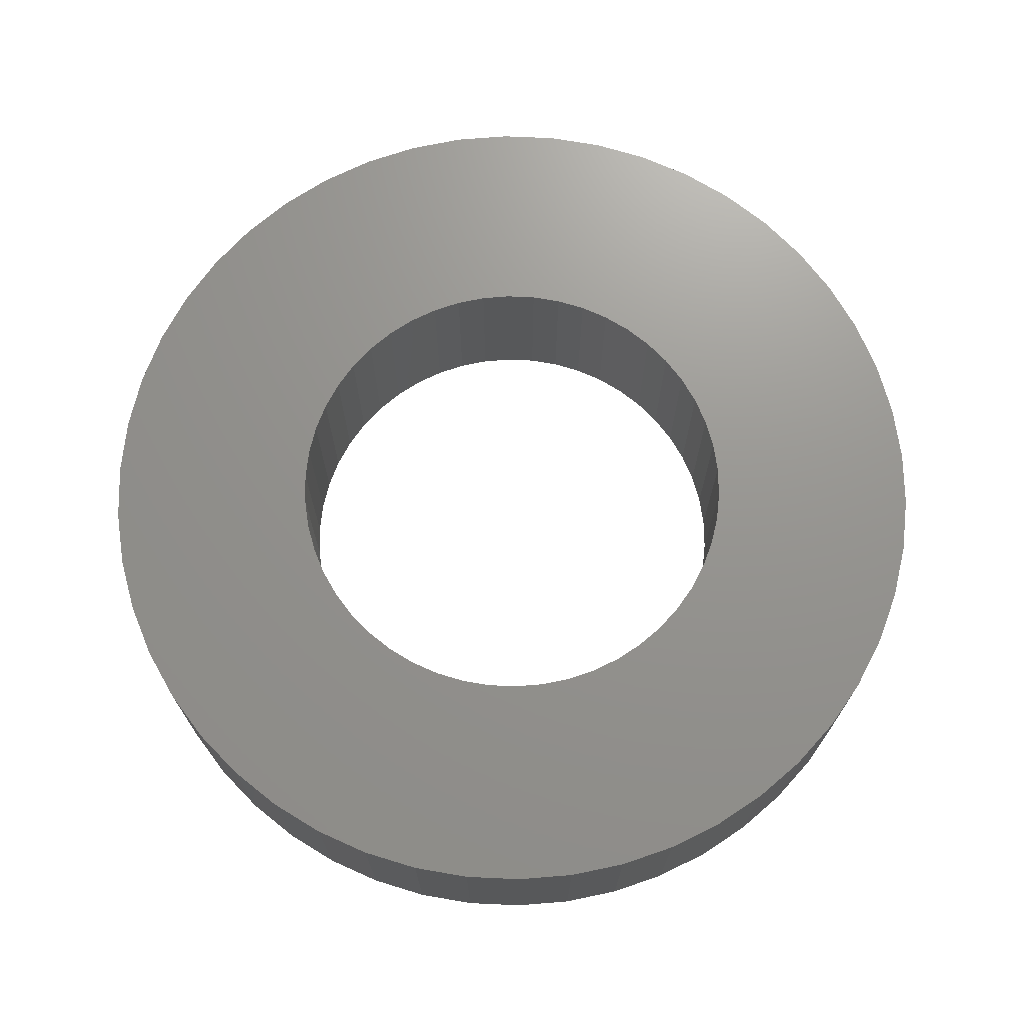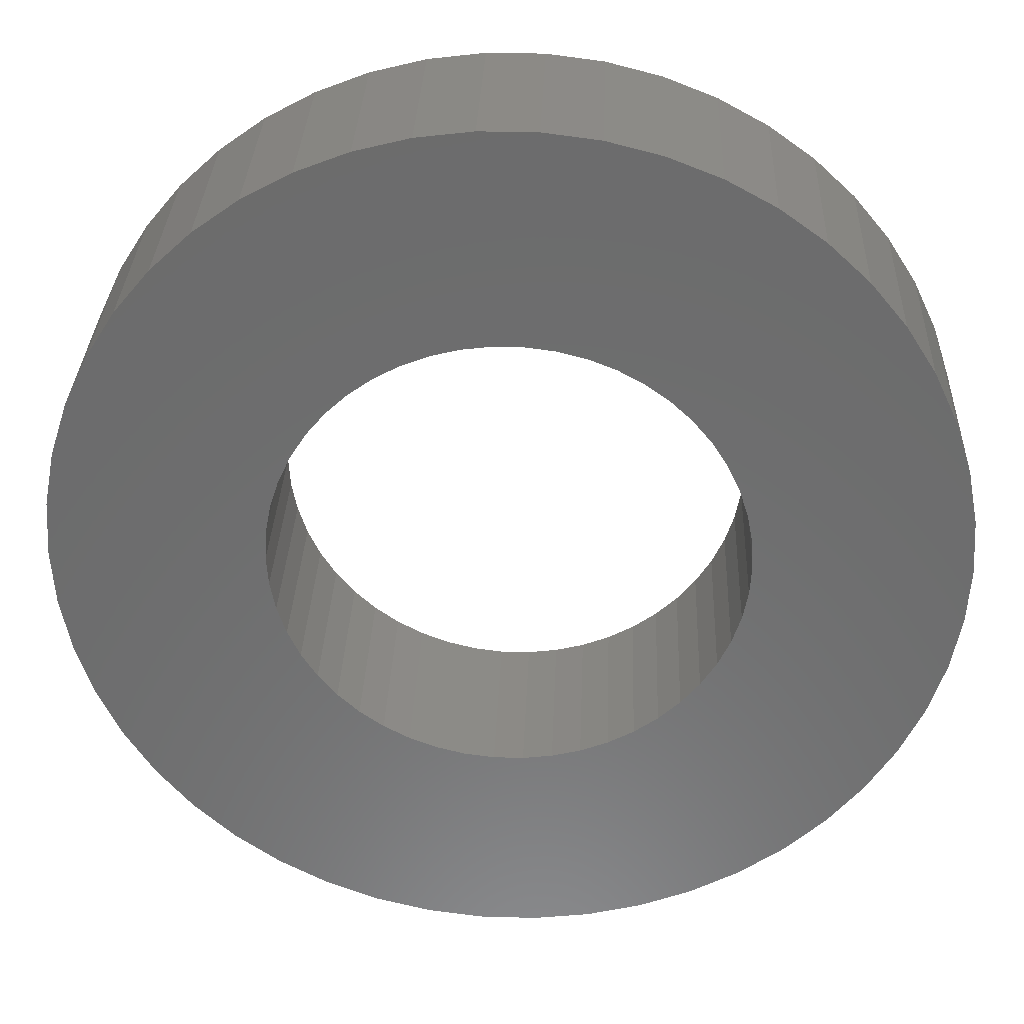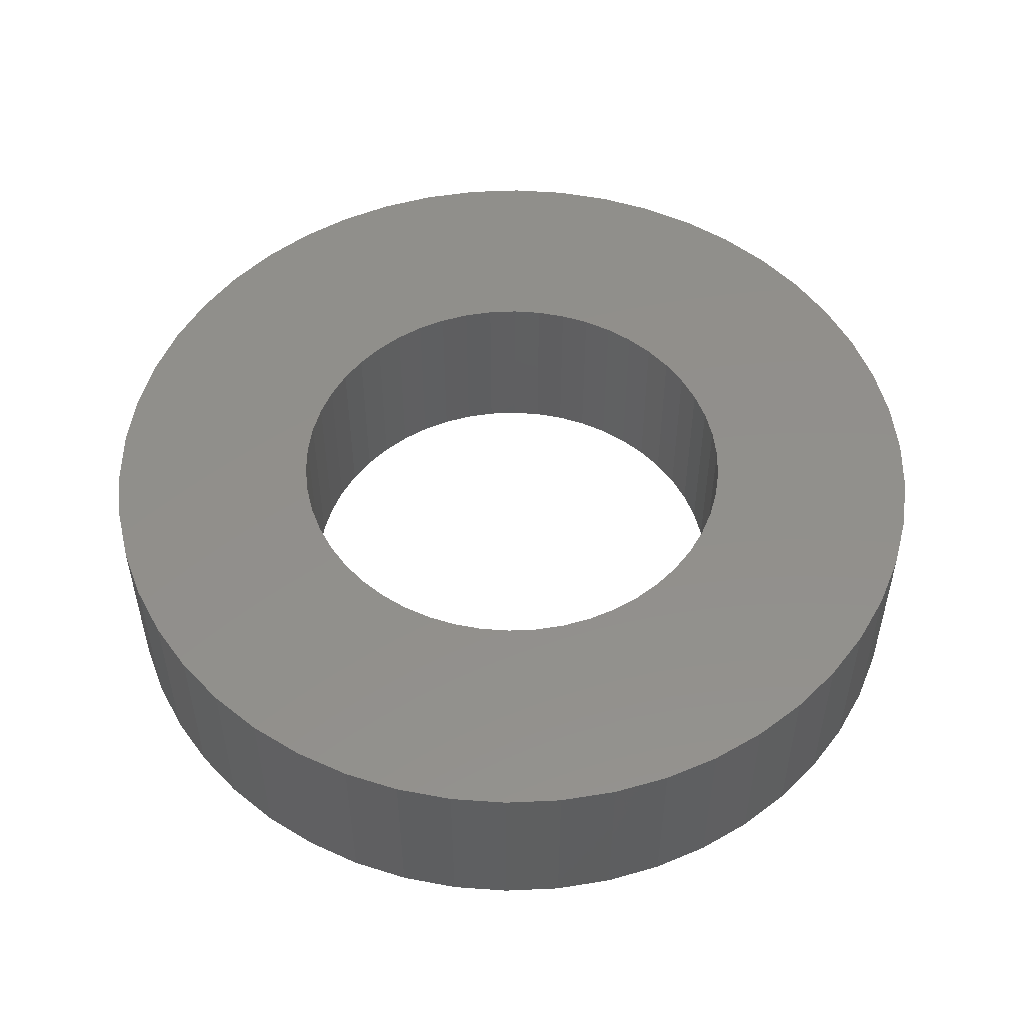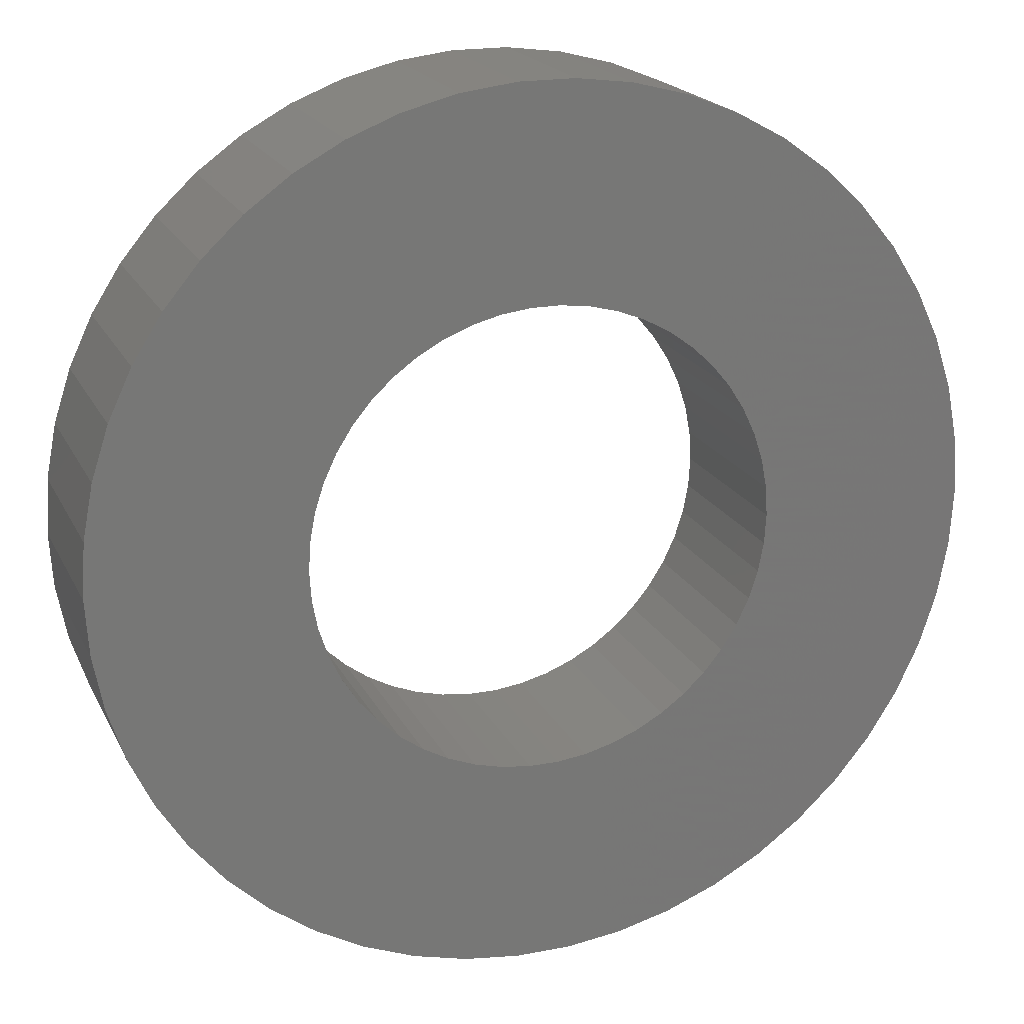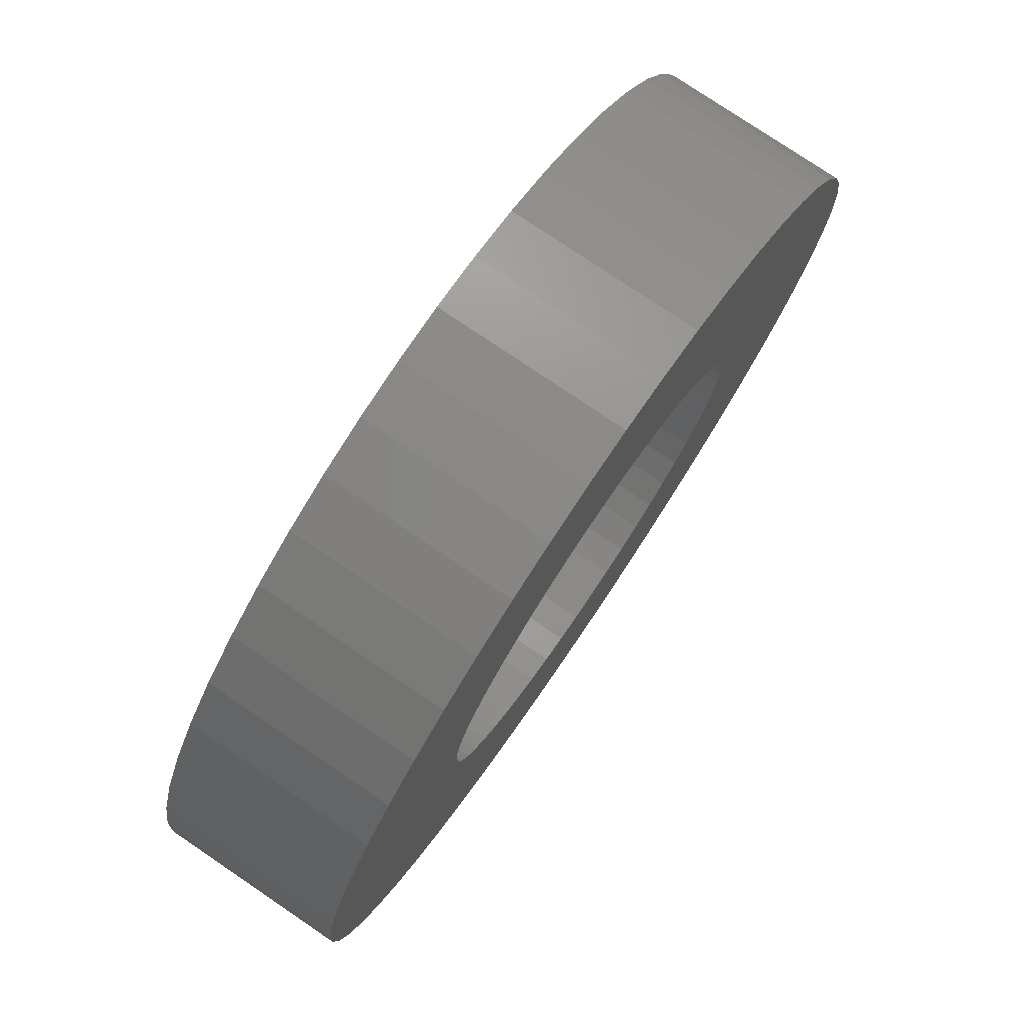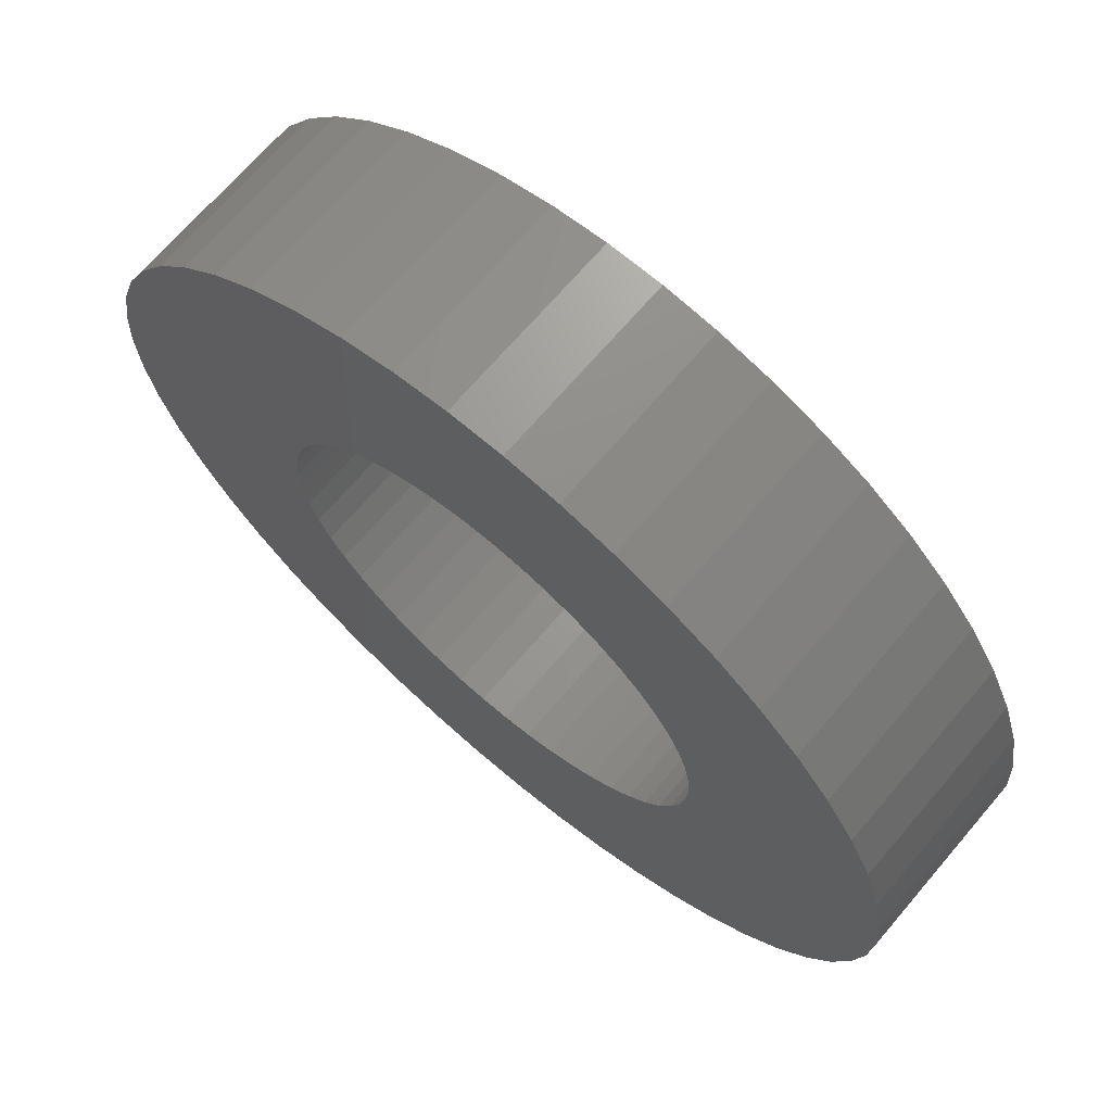
<metadata>
{"format":"stl","ext":"stl","renderer":"f3d","projection":"perspective","resolution":1024,"background":"white","views":[{"elev":71.0,"azim":38.6,"up":"+Z"},{"elev":31.5,"azim":2.2,"up":"+Y"},{"elev":52.0,"azim":-132.4,"up":"+Z"},{"elev":19.6,"azim":-19.8,"up":"+Y"},{"elev":77.6,"azim":-55.9,"up":"+Y"},{"elev":69.1,"azim":-139.5,"up":"+Y"}]}
</metadata>
<code>
# stl→obj: 200 verts, 400 faces
v 9.5 0 2
v 9.425 1.191 -2
v 9.425 1.191 2
v 9.5 0 -2
v -9.5 0 -2
v -9.425 1.191 2
v -9.425 1.191 -2
v -9.5 0 2
v 0.5965 9.481 -2
v -0.5965 9.481 2
v 0.5965 9.481 2
v -0.5965 9.481 -2
v -0.5965 -9.481 -2
v 0.5965 -9.481 2
v -0.5965 -9.481 2
v 0.5965 -9.481 -2
v 6.925 6.503 -2
v 6.056 7.32 2
v 6.925 6.503 2
v 6.056 7.32 -2
v -6.056 7.32 -2
v -6.925 6.503 2
v -6.056 7.32 2
v -6.925 6.503 -2
v -2.936 9.035 -2
v -4.045 8.596 2
v -2.936 9.035 2
v -4.045 8.596 -2
v 8.833 3.497 2
v 8.325 4.577 -2
v 8.325 4.577 2
v 8.833 3.497 -2
v 9.202 2.363 -2
v 9.202 2.363 2
v 7.686 5.584 -2
v 7.686 5.584 2
v 4.045 8.596 -2
v 2.936 9.035 2
v 4.045 8.596 2
v 2.936 9.035 -2
v 5.09 8.021 -2
v 5.09 8.021 2
v -8.833 3.497 -2
v -8.325 4.577 2
v -8.325 4.577 -2
v -8.833 3.497 2
v -7.686 5.584 -2
v -7.686 5.584 2
v -9.202 2.363 -2
v -9.202 2.363 2
v -1.78 9.332 -2
v -1.78 9.332 2
v 1.78 9.332 2
v 1.78 9.332 -2
v 5 0 2
v 4.961 0.6267 2
v 9.425 -1.191 2
v 4.843 1.243 2
v 4.961 -0.6267 2
v 4.649 1.841 2
v 9.202 -2.363 2
v 4.382 2.409 2
v 4.843 -1.243 2
v 4.045 2.939 2
v 8.833 -3.497 2
v 3.645 3.423 2
v 4.649 -1.841 2
v 3.187 3.853 2
v 8.325 -4.577 2
v 4.382 -2.409 2
v 2.679 4.222 2
v 2.129 4.524 2
v 1.545 4.755 2
v 0.9369 4.911 2
v 0.314 4.99 2
v -0.314 4.99 2
v -0.9369 4.911 2
v -1.545 4.755 2
v -2.129 4.524 2
v -2.679 4.222 2
v -5.09 8.021 2
v -3.187 3.853 2
v -3.645 3.423 2
v -4.045 2.939 2
v -4.382 2.409 2
v 7.686 -5.584 2
v 4.045 -2.939 2
v 6.925 -6.503 2
v 3.645 -3.423 2
v 6.056 -7.32 2
v 3.187 -3.853 2
v 5.09 -8.021 2
v 2.679 -4.222 2
v 4.045 -8.596 2
v 2.129 -4.524 2
v 2.936 -9.035 2
v 1.545 -4.755 2
v 1.78 -9.332 2
v 0.9369 -4.911 2
v 0.314 -4.99 2
v -0.314 -4.99 2
v -0.9369 -4.911 2
v -1.78 -9.332 2
v -1.545 -4.755 2
v -2.936 -9.035 2
v -2.129 -4.524 2
v -4.045 -8.596 2
v -2.679 -4.222 2
v -5.09 -8.021 2
v -3.187 -3.853 2
v -6.056 -7.32 2
v -3.645 -3.423 2
v -6.925 -6.503 2
v -4.045 -2.939 2
v -7.686 -5.584 2
v -4.382 -2.409 2
v -8.325 -4.577 2
v -4.649 -1.841 2
v -8.833 -3.497 2
v -4.843 -1.243 2
v -9.202 -2.363 2
v -4.961 -0.6267 2
v -9.425 -1.191 2
v -5 0 2
v -4.649 1.841 2
v -4.843 1.243 2
v -4.961 0.6267 2
v -5.09 8.021 -2
v 9.425 -1.191 -2
v 7.686 -5.584 -2
v 6.925 -6.503 -2
v 9.202 -2.363 -2
v 8.833 -3.497 -2
v -8.325 -4.577 -2
v -8.833 -3.497 -2
v 5 0 -2
v 4.961 -0.6267 -2
v 4.843 -1.243 -2
v 4.961 0.6267 -2
v 4.649 -1.841 -2
v 8.325 -4.577 -2
v 4.382 -2.409 -2
v 4.843 1.243 -2
v 4.045 -2.939 -2
v 3.645 -3.423 -2
v 6.056 -7.32 -2
v 4.649 1.841 -2
v 3.187 -3.853 -2
v 5.09 -8.021 -2
v 4.382 2.409 -2
v 2.679 -4.222 -2
v 4.045 -8.596 -2
v 2.129 -4.524 -2
v 2.936 -9.035 -2
v 1.545 -4.755 -2
v 1.78 -9.332 -2
v 0.9369 -4.911 -2
v 0.314 -4.99 -2
v -0.314 -4.99 -2
v -0.9369 -4.911 -2
v -1.78 -9.332 -2
v -1.545 -4.755 -2
v -2.936 -9.035 -2
v -2.129 -4.524 -2
v -4.045 -8.596 -2
v -2.679 -4.222 -2
v -5.09 -8.021 -2
v -3.187 -3.853 -2
v -6.056 -7.32 -2
v -3.645 -3.423 -2
v -6.925 -6.503 -2
v -4.045 -2.939 -2
v -7.686 -5.584 -2
v -4.382 -2.409 -2
v 4.045 2.939 -2
v 3.645 3.423 -2
v 3.187 3.853 -2
v 2.679 4.222 -2
v 2.129 4.524 -2
v 1.545 4.755 -2
v 0.9369 4.911 -2
v 0.314 4.99 -2
v -0.314 4.99 -2
v -0.9369 4.911 -2
v -1.545 4.755 -2
v -2.129 4.524 -2
v -2.679 4.222 -2
v -3.187 3.853 -2
v -3.645 3.423 -2
v -4.045 2.939 -2
v -4.382 2.409 -2
v -4.649 1.841 -2
v -4.843 1.243 -2
v -4.961 0.6267 -2
v -5 0 -2
v -4.649 -1.841 -2
v -4.843 -1.243 -2
v -9.202 -2.363 -2
v -4.961 -0.6267 -2
v -9.425 -1.191 -2
f 1 2 3
f 2 1 4
f 5 6 7
f 6 5 8
f 9 10 11
f 10 9 12
f 13 14 15
f 14 13 16
f 17 18 19
f 18 17 20
f 21 22 23
f 22 21 24
f 25 26 27
f 26 25 28
f 29 30 31
f 30 29 32
f 3 33 34
f 33 3 2
f 31 35 36
f 35 31 30
f 37 38 39
f 38 37 40
f 41 39 42
f 39 41 37
f 43 44 45
f 44 43 46
f 47 22 24
f 22 47 48
f 49 46 43
f 46 49 50
f 51 27 52
f 27 51 25
f 34 32 29
f 32 34 33
f 36 17 19
f 17 36 35
f 40 53 38
f 53 40 54
f 54 11 53
f 11 54 9
f 20 42 18
f 42 20 41
f 45 48 47
f 48 45 44
f 7 50 49
f 50 7 6
f 55 1 3
f 56 3 34
f 1 55 57
f 58 34 29
f 59 57 55
f 60 29 31
f 57 59 61
f 62 31 36
f 63 61 59
f 64 36 19
f 61 63 65
f 66 19 18
f 67 65 63
f 68 18 42
f 65 67 69
f 70 69 67
f 3 56 55
f 34 58 56
f 29 60 58
f 31 62 60
f 36 64 62
f 71 42 39
f 19 66 64
f 18 68 66
f 72 39 38
f 42 71 68
f 39 72 71
f 73 38 53
f 38 73 72
f 53 74 73
f 11 74 53
f 11 75 74
f 11 76 75
f 10 76 11
f 10 77 76
f 52 77 10
f 77 52 78
f 27 78 52
f 78 27 79
f 26 79 27
f 79 26 80
f 81 80 26
f 80 81 82
f 23 82 81
f 82 23 83
f 22 83 23
f 83 22 84
f 48 84 22
f 44 85 48
f 84 48 85
f 69 70 86
f 87 86 70
f 86 87 88
f 89 88 87
f 88 89 90
f 91 90 89
f 90 91 92
f 93 92 91
f 92 93 94
f 95 94 93
f 94 95 96
f 97 96 95
f 96 97 98
f 99 98 97
f 99 14 98
f 100 14 99
f 101 14 100
f 101 15 14
f 102 15 101
f 103 102 104
f 102 103 15
f 105 104 106
f 107 106 108
f 104 105 103
f 109 108 110
f 111 110 112
f 106 107 105
f 113 112 114
f 115 114 116
f 117 116 118
f 119 118 120
f 121 120 122
f 108 109 107
f 123 122 124
f 85 44 125
f 46 125 44
f 110 111 109
f 125 46 126
f 112 113 111
f 50 126 46
f 114 115 113
f 126 50 127
f 116 117 115
f 6 127 50
f 118 119 117
f 127 6 124
f 120 121 119
f 8 124 6
f 122 123 121
f 124 8 123
f 28 81 26
f 81 28 128
f 128 23 81
f 23 128 21
f 12 52 10
f 52 12 51
f 57 4 1
f 4 57 129
f 88 130 86
f 130 88 131
f 65 132 61
f 132 65 133
f 61 129 57
f 129 61 132
f 134 119 135
f 119 134 117
f 136 4 129
f 137 129 132
f 4 136 2
f 138 132 133
f 139 2 136
f 140 133 141
f 2 139 33
f 142 141 130
f 143 33 139
f 144 130 131
f 33 143 32
f 145 131 146
f 147 32 143
f 148 146 149
f 32 147 30
f 150 30 147
f 129 137 136
f 132 138 137
f 133 140 138
f 141 142 140
f 130 144 142
f 151 149 152
f 131 145 144
f 146 148 145
f 153 152 154
f 149 151 148
f 152 153 151
f 155 154 156
f 154 155 153
f 156 157 155
f 16 157 156
f 16 158 157
f 16 159 158
f 13 159 16
f 13 160 159
f 161 160 13
f 160 161 162
f 163 162 161
f 162 163 164
f 165 164 163
f 164 165 166
f 167 166 165
f 166 167 168
f 169 168 167
f 168 169 170
f 171 170 169
f 170 171 172
f 173 172 171
f 134 174 173
f 172 173 174
f 30 150 35
f 175 35 150
f 35 175 17
f 176 17 175
f 17 176 20
f 177 20 176
f 20 177 41
f 178 41 177
f 41 178 37
f 179 37 178
f 37 179 40
f 180 40 179
f 40 180 54
f 181 54 180
f 181 9 54
f 182 9 181
f 183 9 182
f 183 12 9
f 184 12 183
f 51 184 185
f 184 51 12
f 25 185 186
f 28 186 187
f 185 25 51
f 128 187 188
f 21 188 189
f 186 28 25
f 24 189 190
f 47 190 191
f 45 191 192
f 43 192 193
f 49 193 194
f 187 128 28
f 7 194 195
f 174 134 196
f 135 196 134
f 188 21 128
f 196 135 197
f 189 24 21
f 198 197 135
f 190 47 24
f 197 198 199
f 191 45 47
f 200 199 198
f 192 43 45
f 199 200 195
f 193 49 43
f 5 195 200
f 194 7 49
f 195 5 7
f 152 92 94
f 92 152 149
f 146 88 90
f 88 146 131
f 86 141 69
f 141 86 130
f 135 121 198
f 121 135 119
f 154 94 96
f 94 154 152
f 156 96 98
f 96 156 154
f 16 98 14
f 98 16 156
f 69 133 65
f 133 69 141
f 161 15 103
f 15 161 13
f 165 105 107
f 105 165 163
f 163 103 105
f 103 163 161
f 171 115 173
f 115 171 113
f 171 111 113
f 111 171 169
f 198 123 200
f 123 198 121
f 200 8 5
f 8 200 123
f 149 90 92
f 90 149 146
f 173 117 134
f 117 173 115
f 167 107 109
f 107 167 165
f 169 109 111
f 109 169 167
f 126 192 125
f 192 126 193
f 150 64 175
f 64 150 62
f 181 73 74
f 73 181 180
f 180 72 73
f 72 180 179
f 186 78 79
f 78 186 185
f 125 191 85
f 191 125 192
f 138 59 137
f 59 138 63
f 177 66 68
f 66 177 176
f 179 71 72
f 71 179 178
f 127 193 126
f 193 127 194
f 84 189 83
f 189 84 190
f 185 77 78
f 77 185 184
f 189 82 83
f 82 189 188
f 136 56 139
f 56 136 55
f 168 112 110
f 112 168 170
f 116 196 118
f 196 116 174
f 151 95 93
f 95 151 153
f 175 66 176
f 66 175 64
f 183 75 76
f 75 183 182
f 178 68 71
f 68 178 177
f 124 194 127
f 194 124 195
f 85 190 84
f 190 85 191
f 184 76 77
f 76 184 183
f 188 80 82
f 80 188 187
f 187 79 80
f 79 187 186
f 158 101 100
f 101 158 159
f 118 197 120
f 197 118 196
f 112 172 114
f 172 112 170
f 157 100 99
f 100 157 158
f 147 62 150
f 62 147 60
f 143 60 147
f 60 143 58
f 139 58 143
f 58 139 56
f 182 74 75
f 74 182 181
f 137 55 136
f 55 137 59
f 142 67 140
f 67 142 70
f 140 63 138
f 63 140 67
f 164 108 106
f 108 164 166
f 160 104 102
f 104 160 162
f 122 195 124
f 195 122 199
f 153 97 95
f 97 153 155
f 155 99 97
f 99 155 157
f 145 91 89
f 91 145 148
f 144 70 142
f 70 144 87
f 145 87 144
f 87 145 89
f 166 110 108
f 110 166 168
f 159 102 101
f 102 159 160
f 120 199 122
f 199 120 197
f 114 174 116
f 174 114 172
f 148 93 91
f 93 148 151
f 162 106 104
f 106 162 164

</code>
